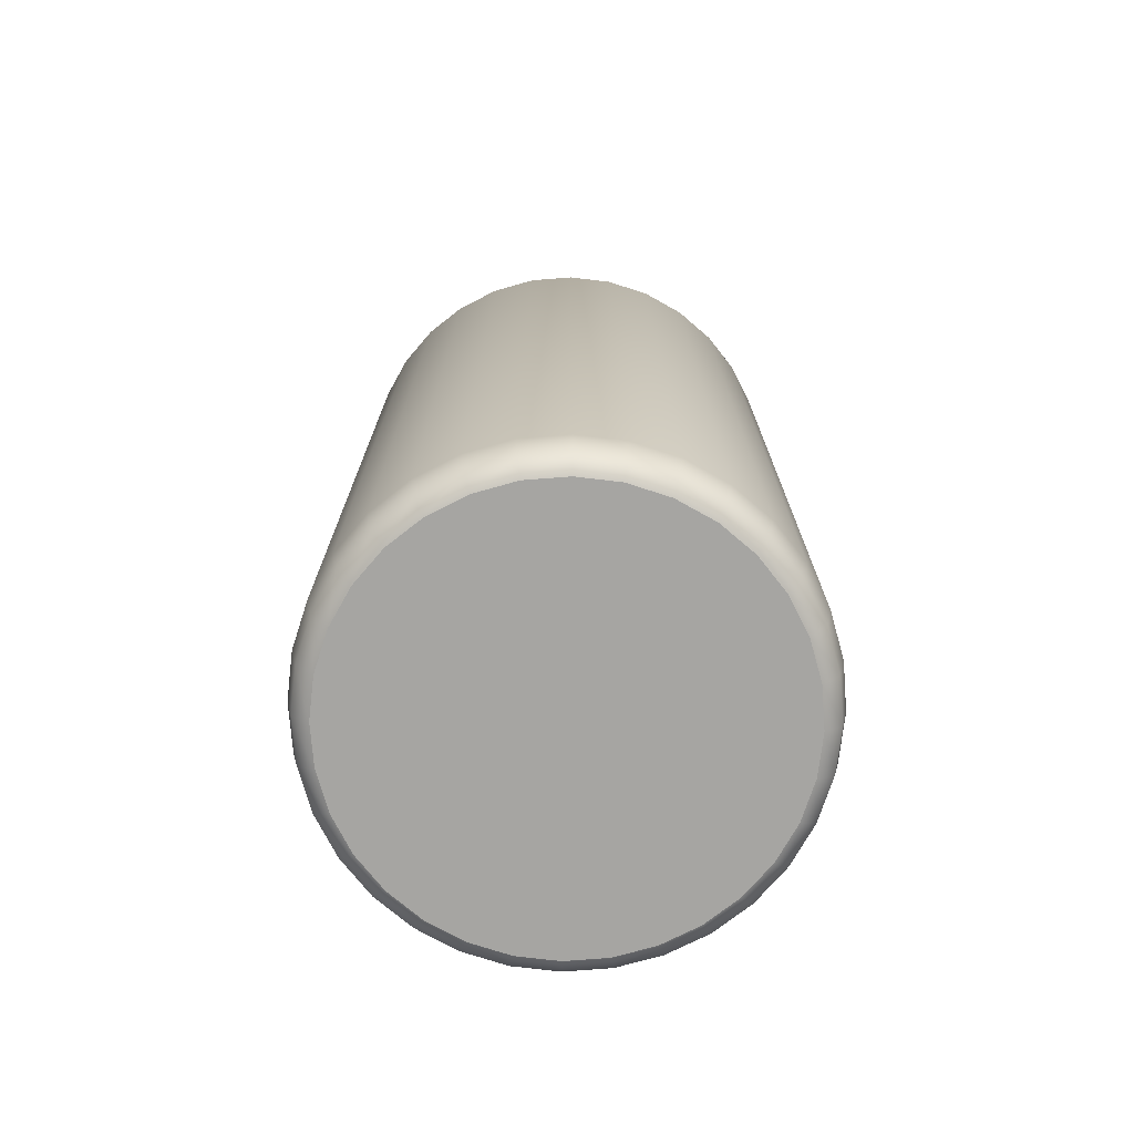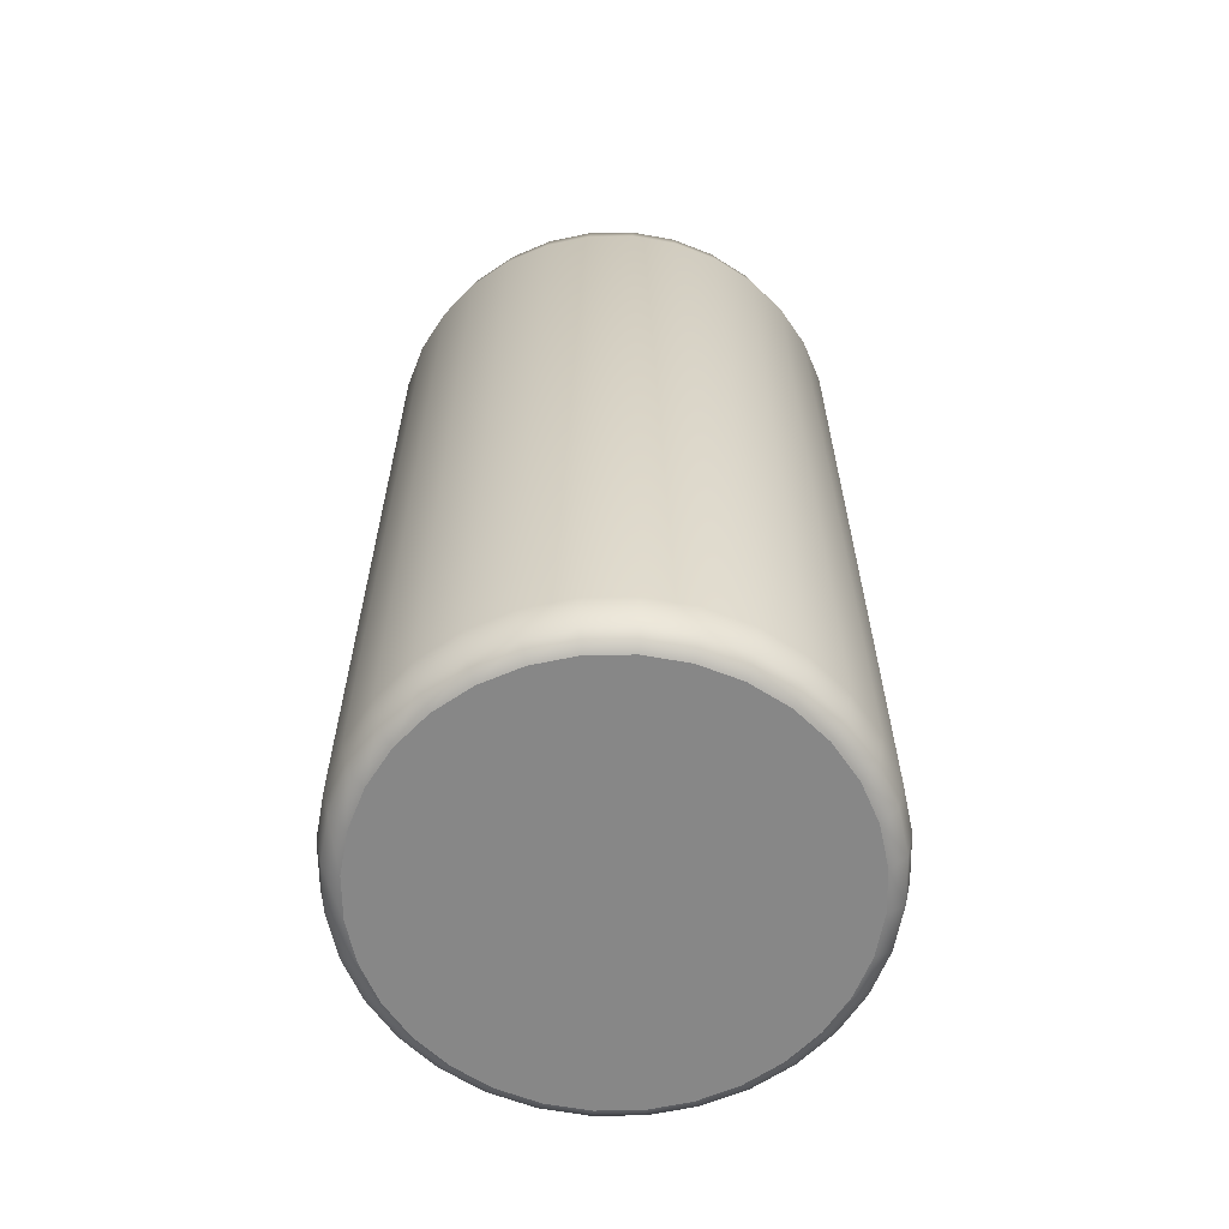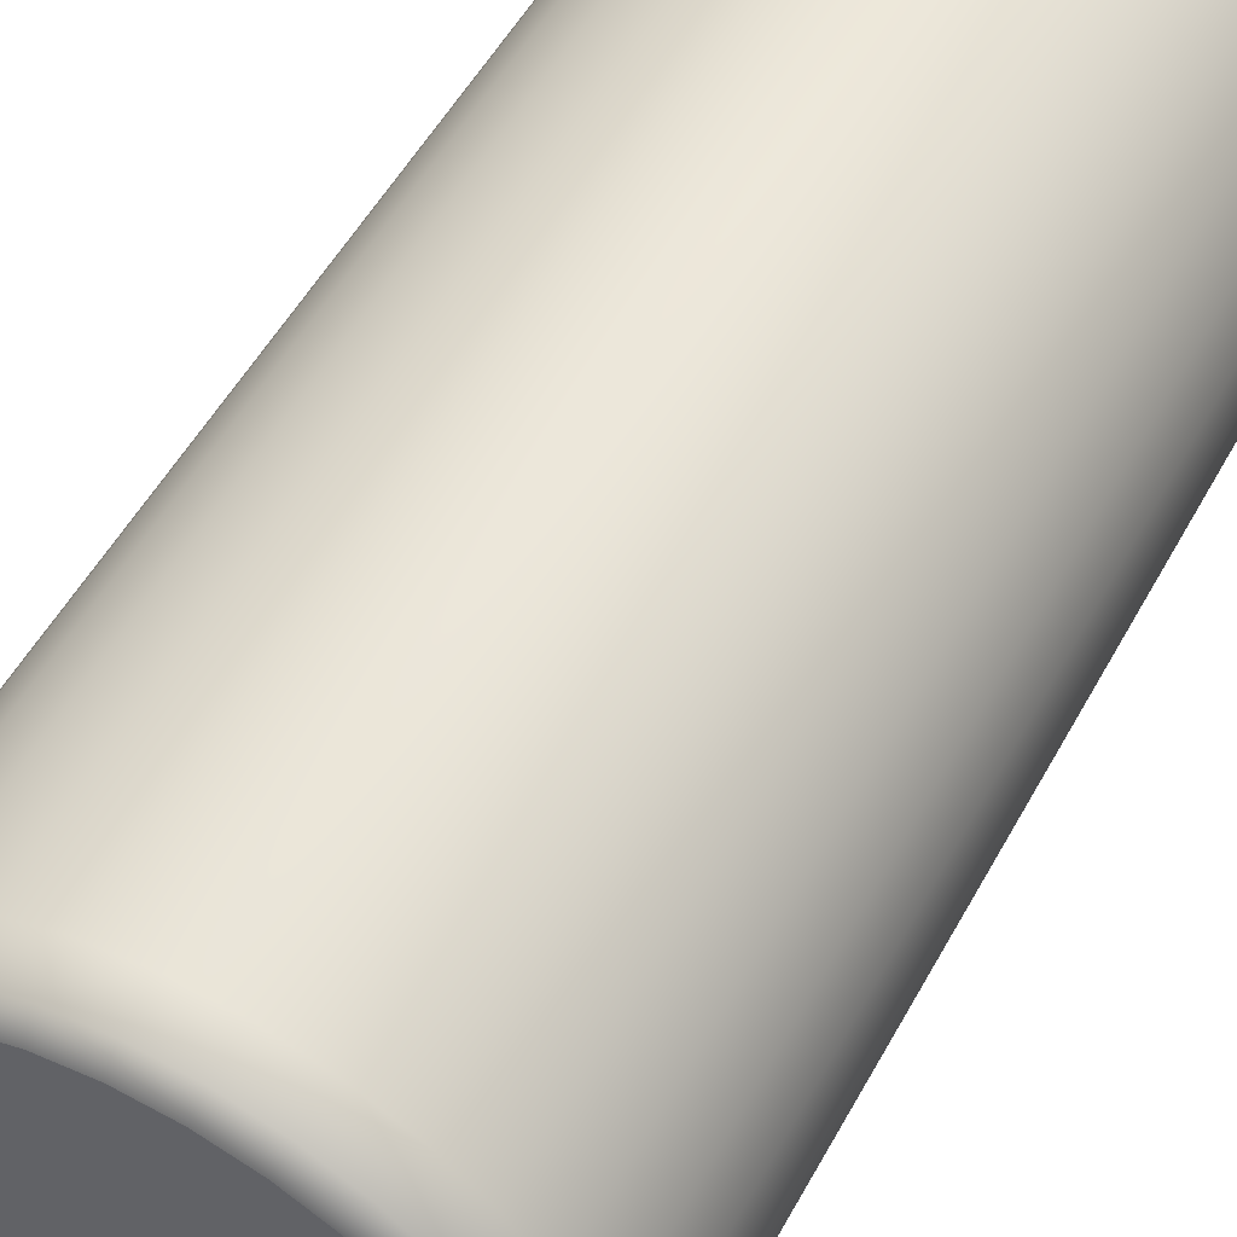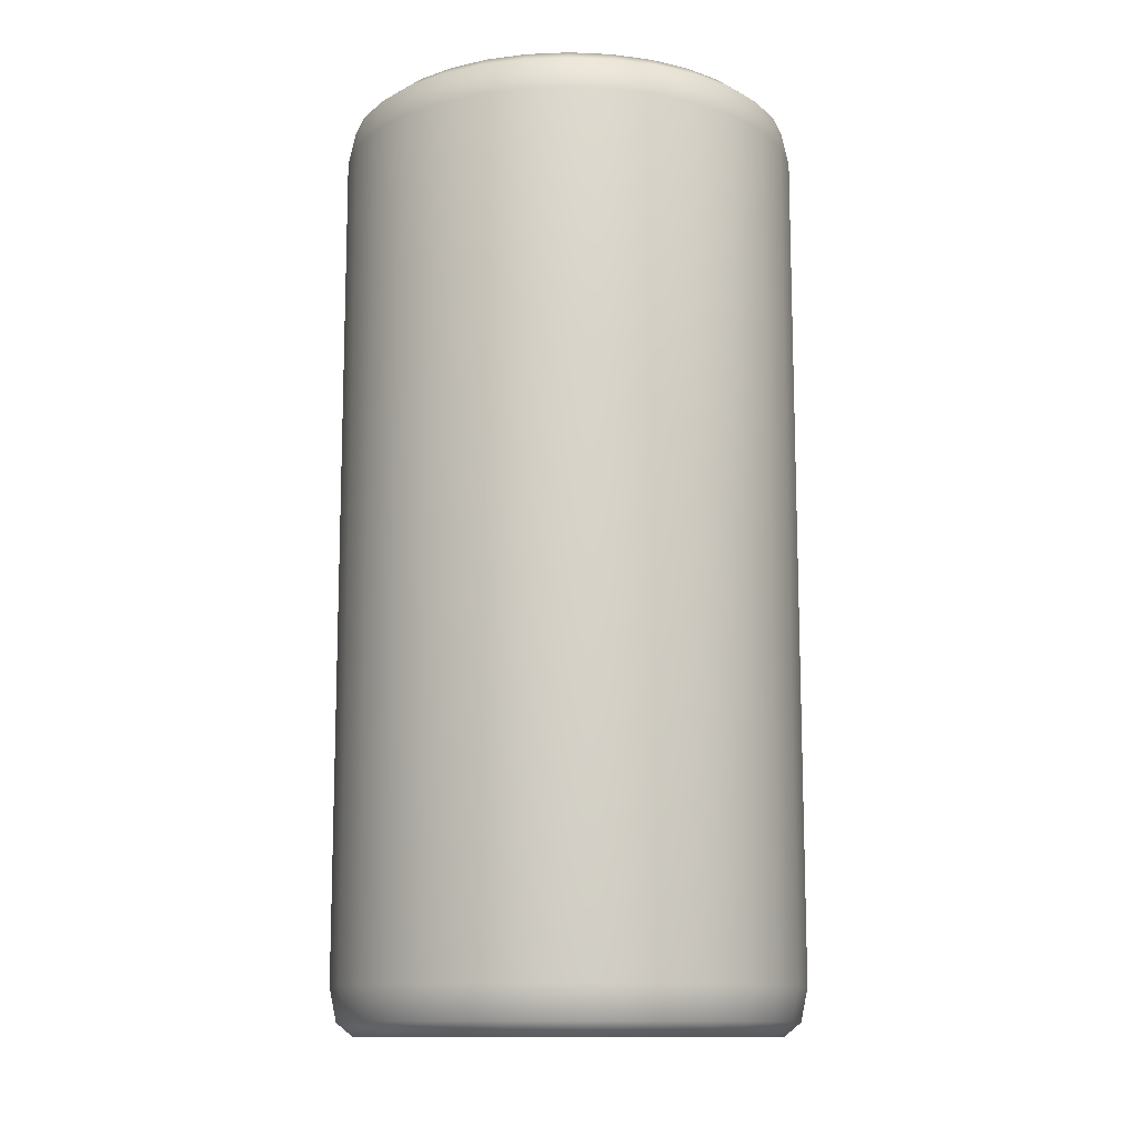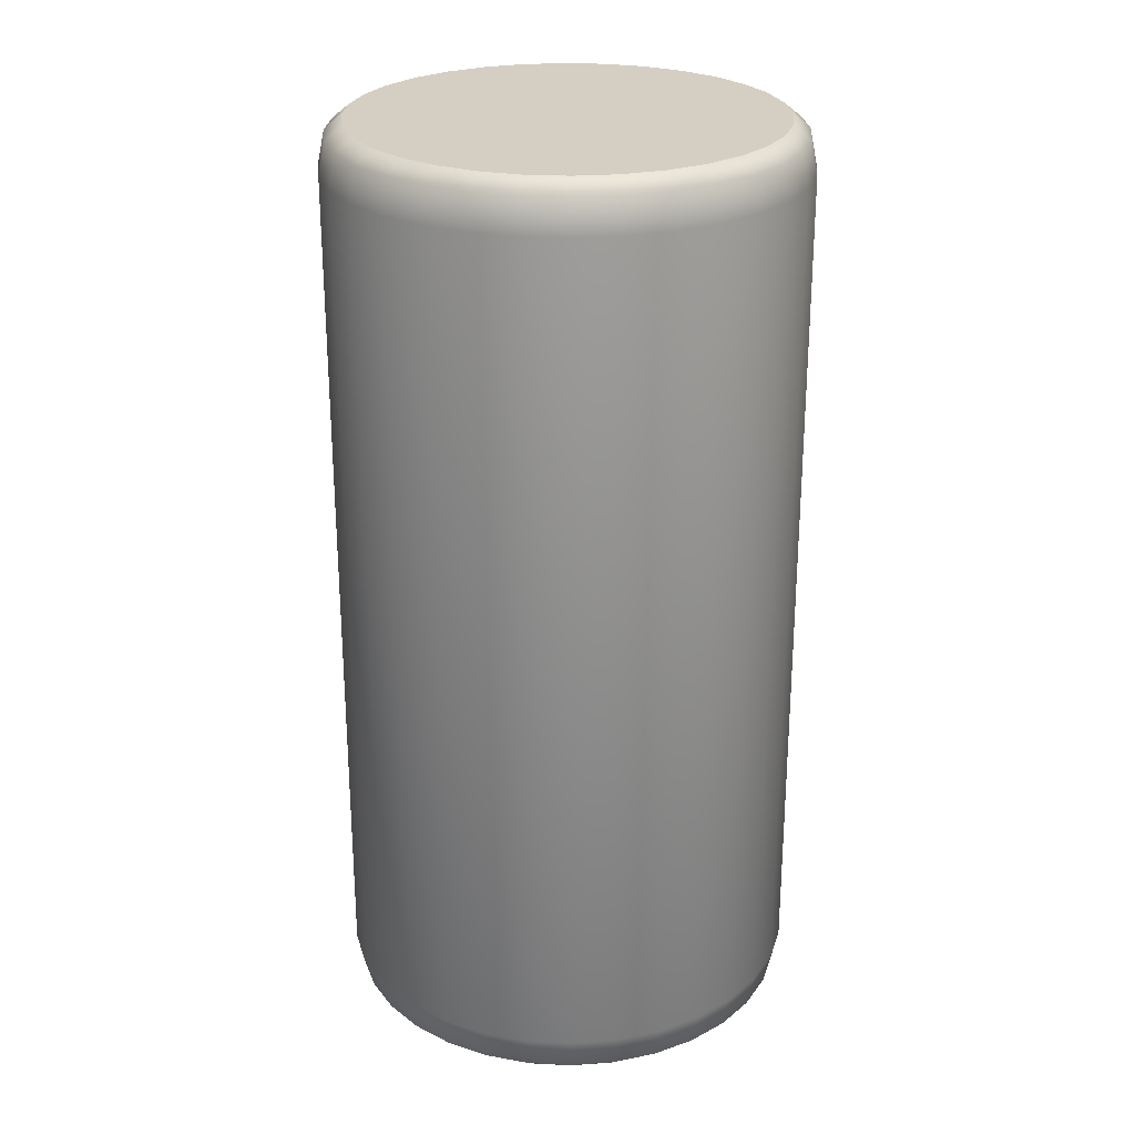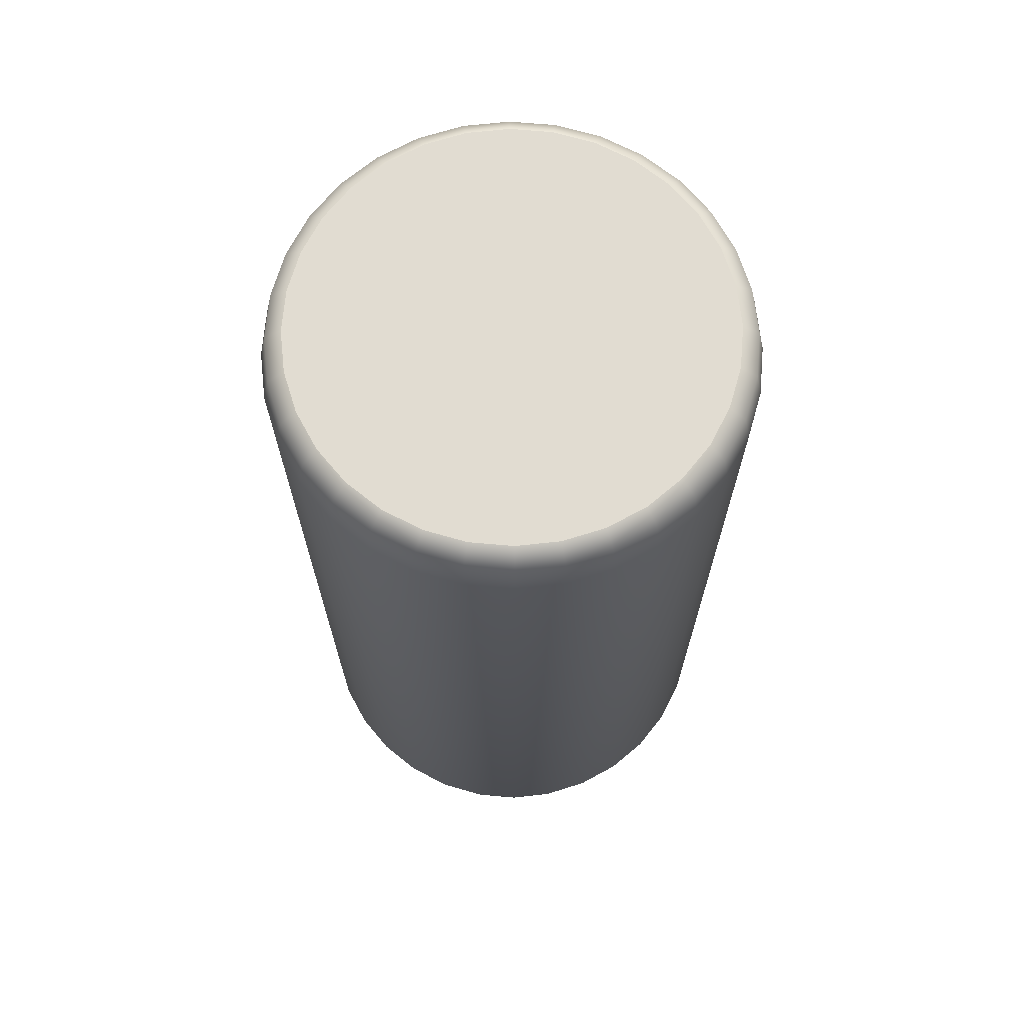
<metadata>
{"format":"obj","ext":"obj","renderer":"f3d","projection":"perspective","resolution":1024,"background":"white","views":[{"elev":-73.8,"azim":100.1,"up":"+Y"},{"elev":-62.6,"azim":107.7,"up":"+Y"},{"elev":52.3,"azim":28.0,"up":"+Z"},{"elev":-12.2,"azim":-56.4,"up":"+Y"},{"elev":25.8,"azim":32.8,"up":"+Y"},{"elev":69.1,"azim":145.6,"up":"+Y"}]}
</metadata>
<code>
o Cylinder
v -0.2741 -0.05 0.05987
v -0.2741 -0.045 0.05736
v -0.2741 -0.04854 0.0581
v -0.2741 0.05 0.05987
v -0.2741 0.045 0.05736
v -0.2741 0.04854 0.0581
v -0.2697 -0.05 0.0603
v -0.2692 -0.045 0.05784
v -0.2694 -0.04854 0.05856
v -0.2697 0.05 0.0603
v -0.2692 0.045 0.05784
v -0.2694 0.04854 0.05856
v -0.2655 -0.05 0.06158
v -0.2646 -0.045 0.05926
v -0.2648 -0.04854 0.05994
v -0.2655 0.05 0.06158
v -0.2646 0.045 0.05926
v -0.2648 0.04854 0.05994
v -0.2616 -0.05 0.06366
v -0.2602 -0.045 0.06157
v -0.2606 -0.04854 0.06219
v -0.2616 0.05 0.06366
v -0.2602 0.045 0.06157
v -0.2606 0.04854 0.06219
v -0.2582 -0.05 0.06646
v -0.2564 -0.045 0.06468
v -0.257 -0.04854 0.0652
v -0.2582 0.05 0.06646
v -0.2564 0.045 0.06468
v -0.257 0.04854 0.0652
v -0.2554 -0.05 0.06987
v -0.2533 -0.045 0.06847
v -0.2539 -0.04854 0.06888
v -0.2554 0.05 0.06987
v -0.2533 0.045 0.06847
v -0.2539 0.04854 0.06888
v -0.2533 -0.05 0.07376
v -0.251 -0.045 0.07279
v -0.2517 -0.04854 0.07308
v -0.2533 0.05 0.07376
v -0.251 0.045 0.07279
v -0.2517 0.04854 0.07308
v -0.2521 -0.05 0.07797
v -0.2496 -0.045 0.07748
v -0.2503 -0.04854 0.07763
v -0.2521 0.05 0.07797
v -0.2496 0.045 0.07748
v -0.2503 0.04854 0.07763
v -0.2516 -0.05 0.08236
v -0.2491 -0.045 0.08236
v -0.2499 -0.04854 0.08236
v -0.2516 0.05 0.08236
v -0.2491 0.045 0.08236
v -0.2499 0.04854 0.08236
v -0.2521 -0.05 0.08675
v -0.2496 -0.045 0.08724
v -0.2503 -0.04854 0.08709
v -0.2521 0.05 0.08675
v -0.2496 0.045 0.08724
v -0.2503 0.04854 0.08709
v -0.2533 -0.05 0.09097
v -0.251 -0.045 0.09193
v -0.2517 -0.04854 0.09165
v -0.2533 0.05 0.09097
v -0.251 0.045 0.09193
v -0.2517 0.04854 0.09165
v -0.2554 -0.05 0.09485
v -0.2533 -0.045 0.09625
v -0.2539 -0.04854 0.09584
v -0.2554 0.05 0.09485
v -0.2533 0.045 0.09625
v -0.2539 0.04854 0.09584
v -0.2582 -0.05 0.09826
v -0.2564 -0.045 0.1
v -0.257 -0.04854 0.09952
v -0.2582 0.05 0.09826
v -0.2564 0.045 0.1
v -0.257 0.04854 0.09952
v -0.2616 -0.05 0.1011
v -0.2602 -0.045 0.1031
v -0.2606 -0.04854 0.1025
v -0.2616 0.05 0.1011
v -0.2602 0.045 0.1031
v -0.2606 0.04854 0.1025
v -0.2655 -0.05 0.1031
v -0.2646 -0.045 0.1055
v -0.2648 -0.04854 0.1048
v -0.2655 0.05 0.1031
v -0.2646 0.045 0.1055
v -0.2648 0.04854 0.1048
v -0.2697 -0.05 0.1044
v -0.2692 -0.045 0.1069
v -0.2694 -0.04854 0.1062
v -0.2697 0.05 0.1044
v -0.2692 0.045 0.1069
v -0.2694 0.04854 0.1062
v -0.2741 -0.05 0.1048
v -0.2741 -0.045 0.1074
v -0.2741 -0.04854 0.1066
v -0.2741 0.05 0.1048
v -0.2741 0.045 0.1074
v -0.2741 0.04854 0.1066
v -0.2785 -0.05 0.1044
v -0.279 -0.045 0.1069
v -0.2789 -0.04854 0.1062
v -0.2785 0.05 0.1044
v -0.279 0.045 0.1069
v -0.2789 0.04854 0.1062
v -0.2827 -0.05 0.1031
v -0.2837 -0.045 0.1055
v -0.2834 -0.04854 0.1048
v -0.2827 0.05 0.1031
v -0.2837 0.045 0.1055
v -0.2834 0.04854 0.1048
v -0.2866 -0.05 0.1011
v -0.288 -0.045 0.1031
v -0.2876 -0.04854 0.1025
v -0.2866 0.05 0.1011
v -0.288 0.045 0.1031
v -0.2876 0.04854 0.1025
v -0.29 -0.05 0.09826
v -0.2918 -0.045 0.1
v -0.2913 -0.04854 0.09952
v -0.29 0.05 0.09826
v -0.2918 0.045 0.1
v -0.2913 0.04854 0.09952
v -0.2928 -0.05 0.09485
v -0.2949 -0.045 0.09625
v -0.2943 -0.04854 0.09584
v -0.2928 0.05 0.09485
v -0.2949 0.045 0.09625
v -0.2943 0.04854 0.09584
v -0.2949 -0.05 0.09097
v -0.2972 -0.045 0.09193
v -0.2965 -0.04854 0.09165
v -0.2949 0.05 0.09097
v -0.2972 0.045 0.09193
v -0.2965 0.04854 0.09165
v -0.2962 -0.05 0.08675
v -0.2986 -0.045 0.08724
v -0.2979 -0.04854 0.08709
v -0.2962 0.05 0.08675
v -0.2986 0.045 0.08724
v -0.2979 0.04854 0.08709
v -0.2966 -0.05 0.08236
v -0.2991 -0.045 0.08236
v -0.2984 -0.04854 0.08236
v -0.2966 0.05 0.08236
v -0.2991 0.045 0.08236
v -0.2984 0.04854 0.08236
v -0.2962 -0.05 0.07797
v -0.2986 -0.045 0.07748
v -0.2979 -0.04854 0.07763
v -0.2962 0.05 0.07797
v -0.2986 0.045 0.07748
v -0.2979 0.04854 0.07763
v -0.2949 -0.05 0.07376
v -0.2972 -0.045 0.07279
v -0.2965 -0.04854 0.07308
v -0.2949 0.05 0.07376
v -0.2972 0.045 0.07279
v -0.2965 0.04854 0.07308
v -0.2928 -0.05 0.06987
v -0.2949 -0.045 0.06847
v -0.2943 -0.04854 0.06888
v -0.2928 0.05 0.06987
v -0.2949 0.045 0.06847
v -0.2943 0.04854 0.06888
v -0.29 -0.05 0.06646
v -0.2918 -0.045 0.06468
v -0.2913 -0.04854 0.0652
v -0.29 0.05 0.06646
v -0.2918 0.045 0.06468
v -0.2913 0.04854 0.0652
v -0.2866 -0.05 0.06366
v -0.288 -0.045 0.06157
v -0.2876 -0.04854 0.06219
v -0.2866 0.05 0.06366
v -0.288 0.045 0.06157
v -0.2876 0.04854 0.06219
v -0.2827 -0.05 0.06158
v -0.2837 -0.045 0.05926
v -0.2834 -0.04854 0.05994
v -0.2827 0.05 0.06158
v -0.2837 0.045 0.05926
v -0.2834 0.04854 0.05994
v -0.2785 -0.05 0.0603
v -0.279 -0.045 0.05784
v -0.2789 -0.04854 0.05856
v -0.2785 0.05 0.0603
v -0.279 0.045 0.05784
v -0.2789 0.04854 0.05856
f 10 4 190 184 178 172 166 160 154 148 142 136 130 124 118 112 106 100 94 88 82 76 70 64 58 52 46 40 34 28 22 16
f 1 7 13 19 25 31 37 43 49 55 61 67 73 79 85 91 97 103 109 115 121 127 133 139 145 151 157 163 169 175 181 187
f 188 191 5 2
f 14 17 23 20
f 20 23 29 26
f 26 29 35 32
f 32 35 41 38
f 38 41 47 44
f 44 47 53 50
f 50 53 59 56
f 56 59 65 62
f 62 65 71 68
f 68 71 77 74
f 74 77 83 80
f 80 83 89 86
f 86 89 95 92
f 92 95 101 98
f 98 101 107 104
f 104 107 113 110
f 110 113 119 116
f 116 119 125 122
f 122 125 131 128
f 128 131 137 134
f 134 137 143 140
f 140 143 149 146
f 146 149 155 152
f 152 155 161 158
f 158 161 167 164
f 164 167 173 170
f 170 173 179 176
f 176 179 185 182
f 182 185 191 188
f 8 11 17 14
f 2 5 11 8
f 2 8 9 3
f 3 9 7 1
f 11 5 6 12
f 12 6 4 10
f 8 14 15 9
f 9 15 13 7
f 17 11 12 18
f 18 12 10 16
f 14 20 21 15
f 15 21 19 13
f 23 17 18 24
f 24 18 16 22
f 20 26 27 21
f 21 27 25 19
f 29 23 24 30
f 30 24 22 28
f 26 32 33 27
f 27 33 31 25
f 35 29 30 36
f 36 30 28 34
f 32 38 39 33
f 33 39 37 31
f 41 35 36 42
f 42 36 34 40
f 38 44 45 39
f 39 45 43 37
f 47 41 42 48
f 48 42 40 46
f 44 50 51 45
f 45 51 49 43
f 53 47 48 54
f 54 48 46 52
f 50 56 57 51
f 51 57 55 49
f 59 53 54 60
f 60 54 52 58
f 56 62 63 57
f 57 63 61 55
f 65 59 60 66
f 66 60 58 64
f 62 68 69 63
f 63 69 67 61
f 71 65 66 72
f 72 66 64 70
f 68 74 75 69
f 69 75 73 67
f 77 71 72 78
f 78 72 70 76
f 74 80 81 75
f 75 81 79 73
f 83 77 78 84
f 84 78 76 82
f 80 86 87 81
f 81 87 85 79
f 89 83 84 90
f 90 84 82 88
f 86 92 93 87
f 87 93 91 85
f 95 89 90 96
f 96 90 88 94
f 92 98 99 93
f 93 99 97 91
f 101 95 96 102
f 102 96 94 100
f 98 104 105 99
f 99 105 103 97
f 107 101 102 108
f 108 102 100 106
f 104 110 111 105
f 105 111 109 103
f 113 107 108 114
f 114 108 106 112
f 110 116 117 111
f 111 117 115 109
f 119 113 114 120
f 120 114 112 118
f 116 122 123 117
f 117 123 121 115
f 125 119 120 126
f 126 120 118 124
f 122 128 129 123
f 123 129 127 121
f 131 125 126 132
f 132 126 124 130
f 128 134 135 129
f 129 135 133 127
f 137 131 132 138
f 138 132 130 136
f 134 140 141 135
f 135 141 139 133
f 143 137 138 144
f 144 138 136 142
f 140 146 147 141
f 141 147 145 139
f 149 143 144 150
f 150 144 142 148
f 146 152 153 147
f 147 153 151 145
f 155 149 150 156
f 156 150 148 154
f 152 158 159 153
f 153 159 157 151
f 161 155 156 162
f 162 156 154 160
f 158 164 165 159
f 159 165 163 157
f 167 161 162 168
f 168 162 160 166
f 164 170 171 165
f 165 171 169 163
f 173 167 168 174
f 174 168 166 172
f 170 176 177 171
f 171 177 175 169
f 179 173 174 180
f 180 174 172 178
f 176 182 183 177
f 177 183 181 175
f 185 179 180 186
f 186 180 178 184
f 182 188 189 183
f 183 189 187 181
f 191 185 186 192
f 192 186 184 190
f 188 2 3 189
f 189 3 1 187
f 5 191 192 6
f 6 192 190 4

</code>
